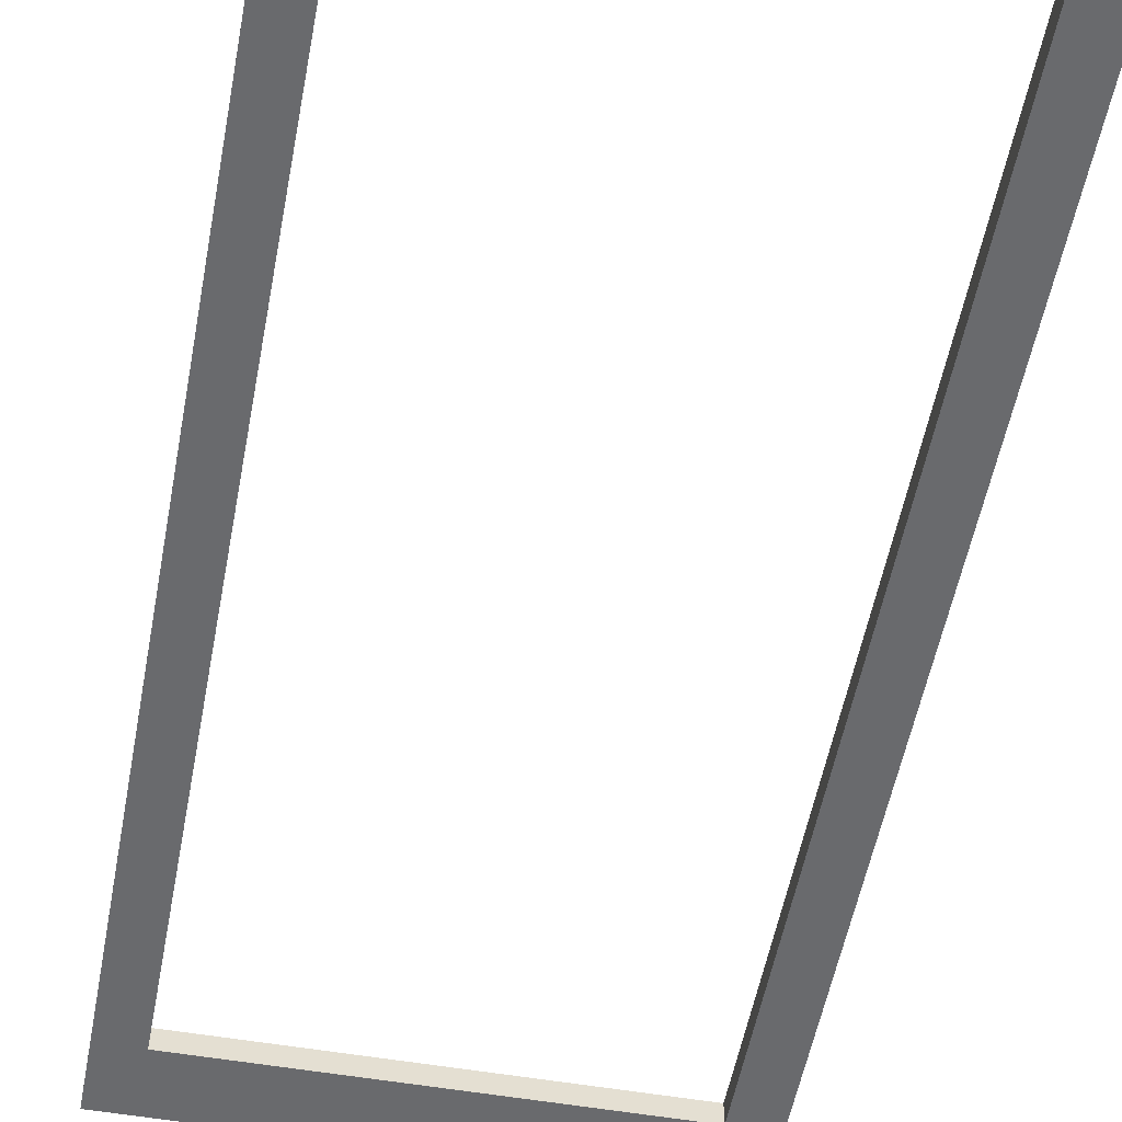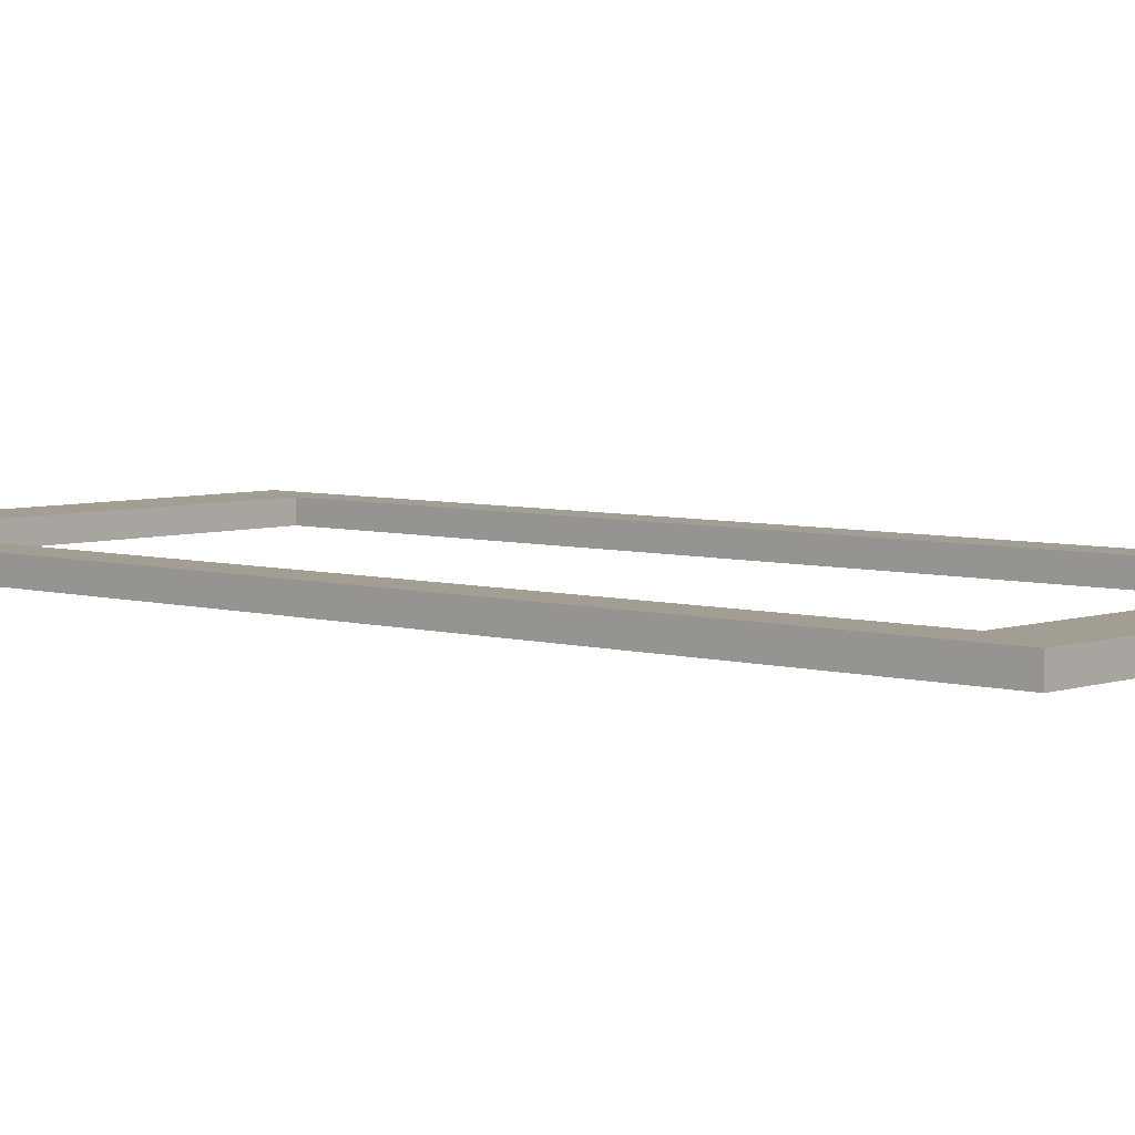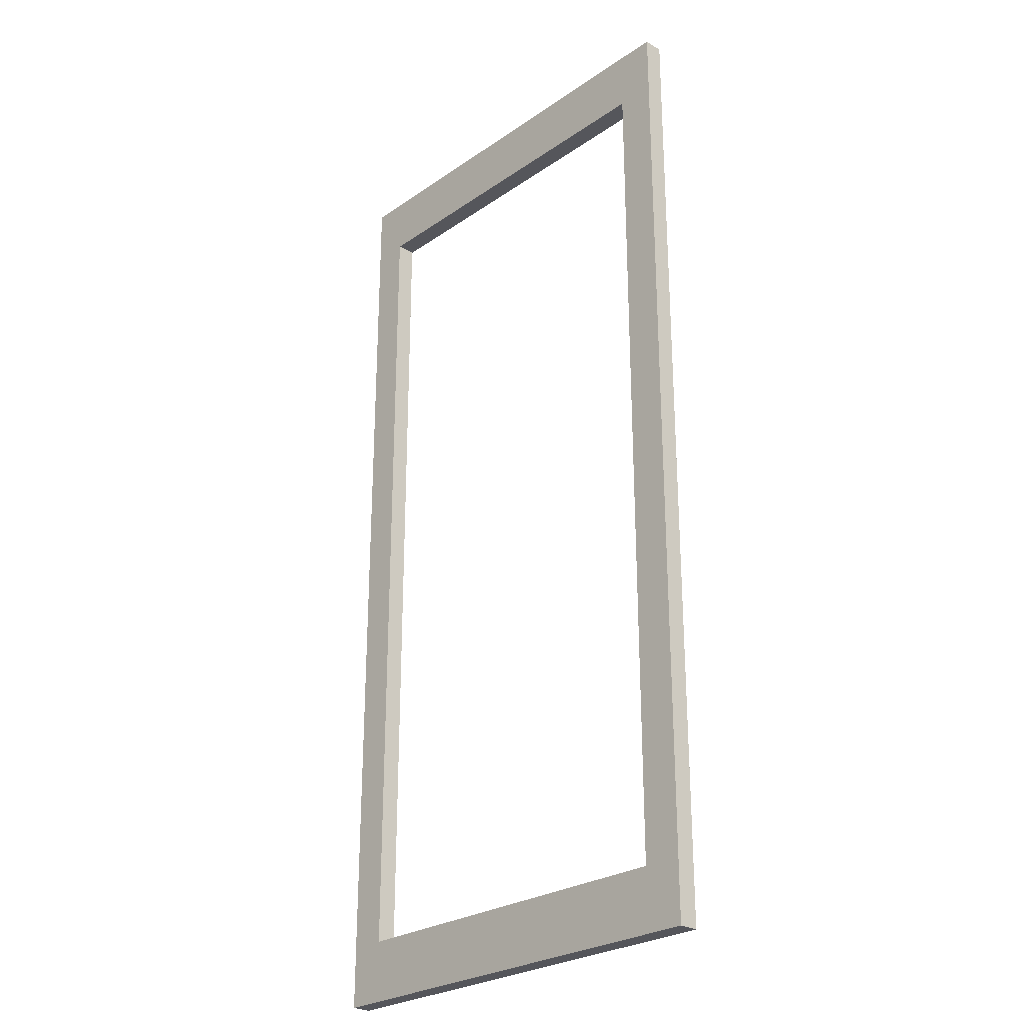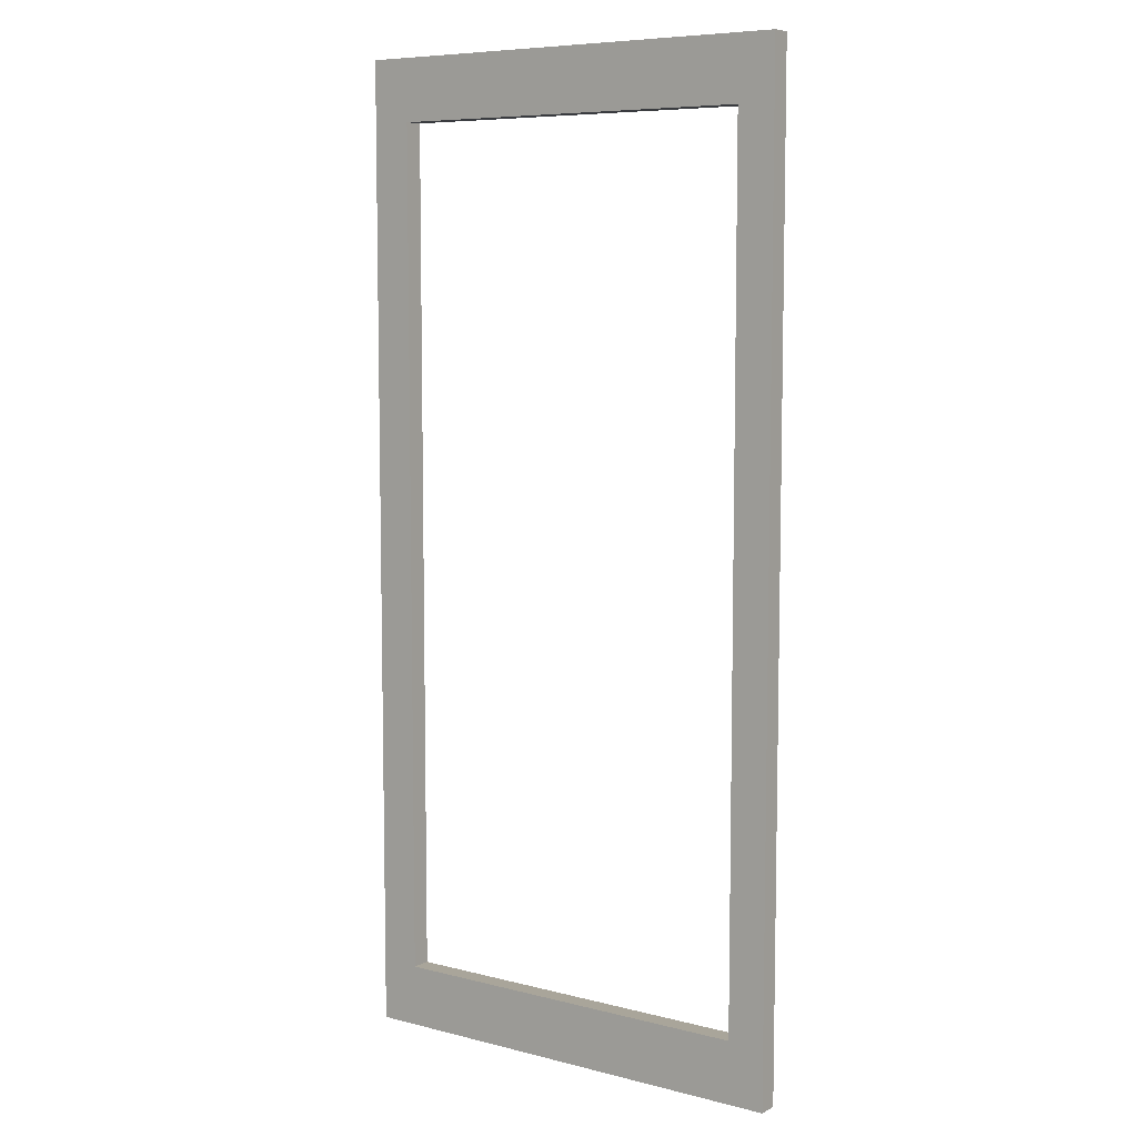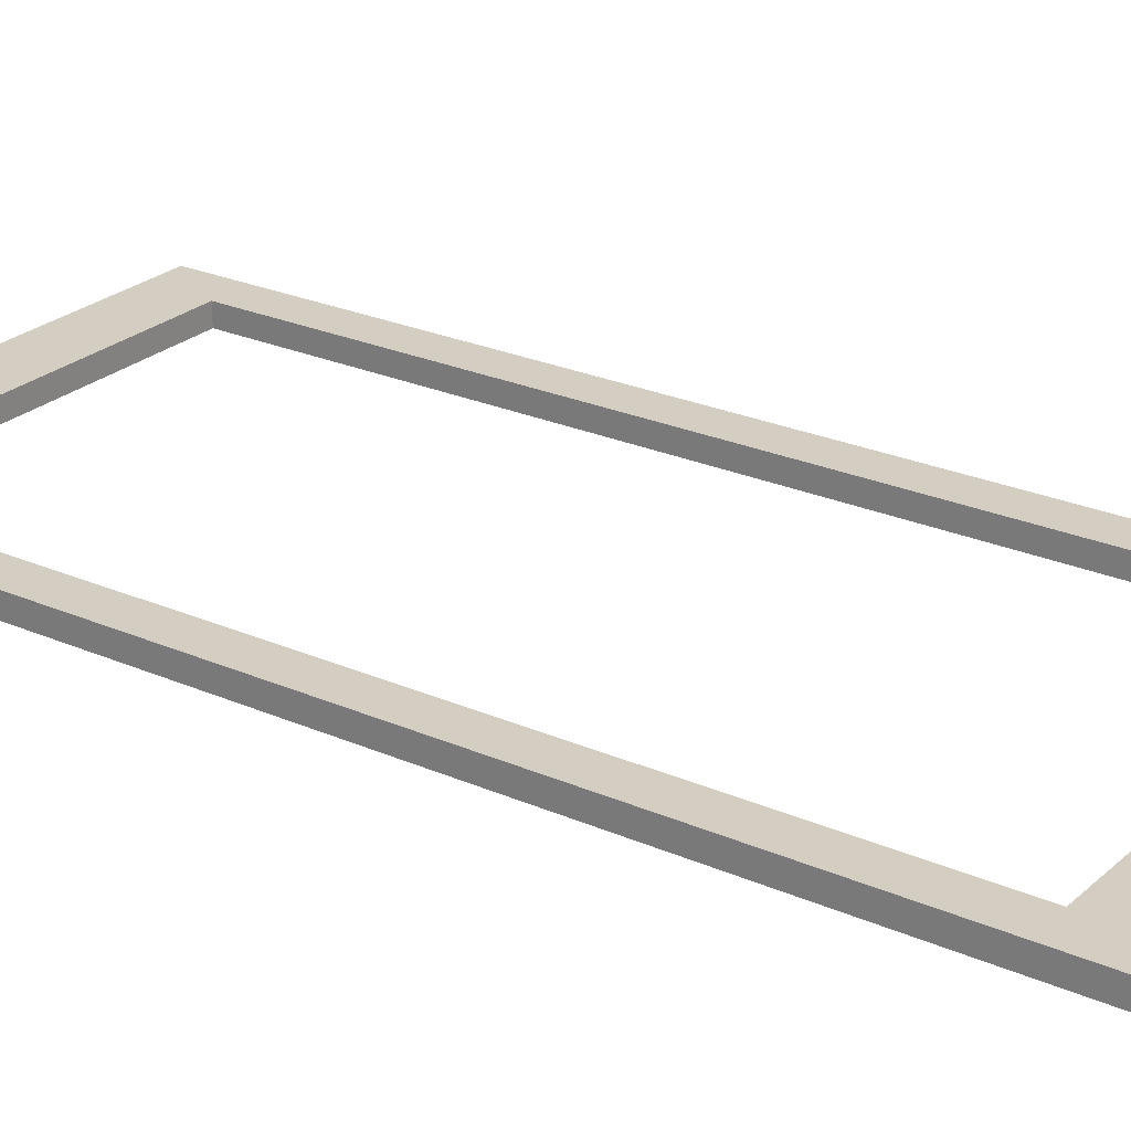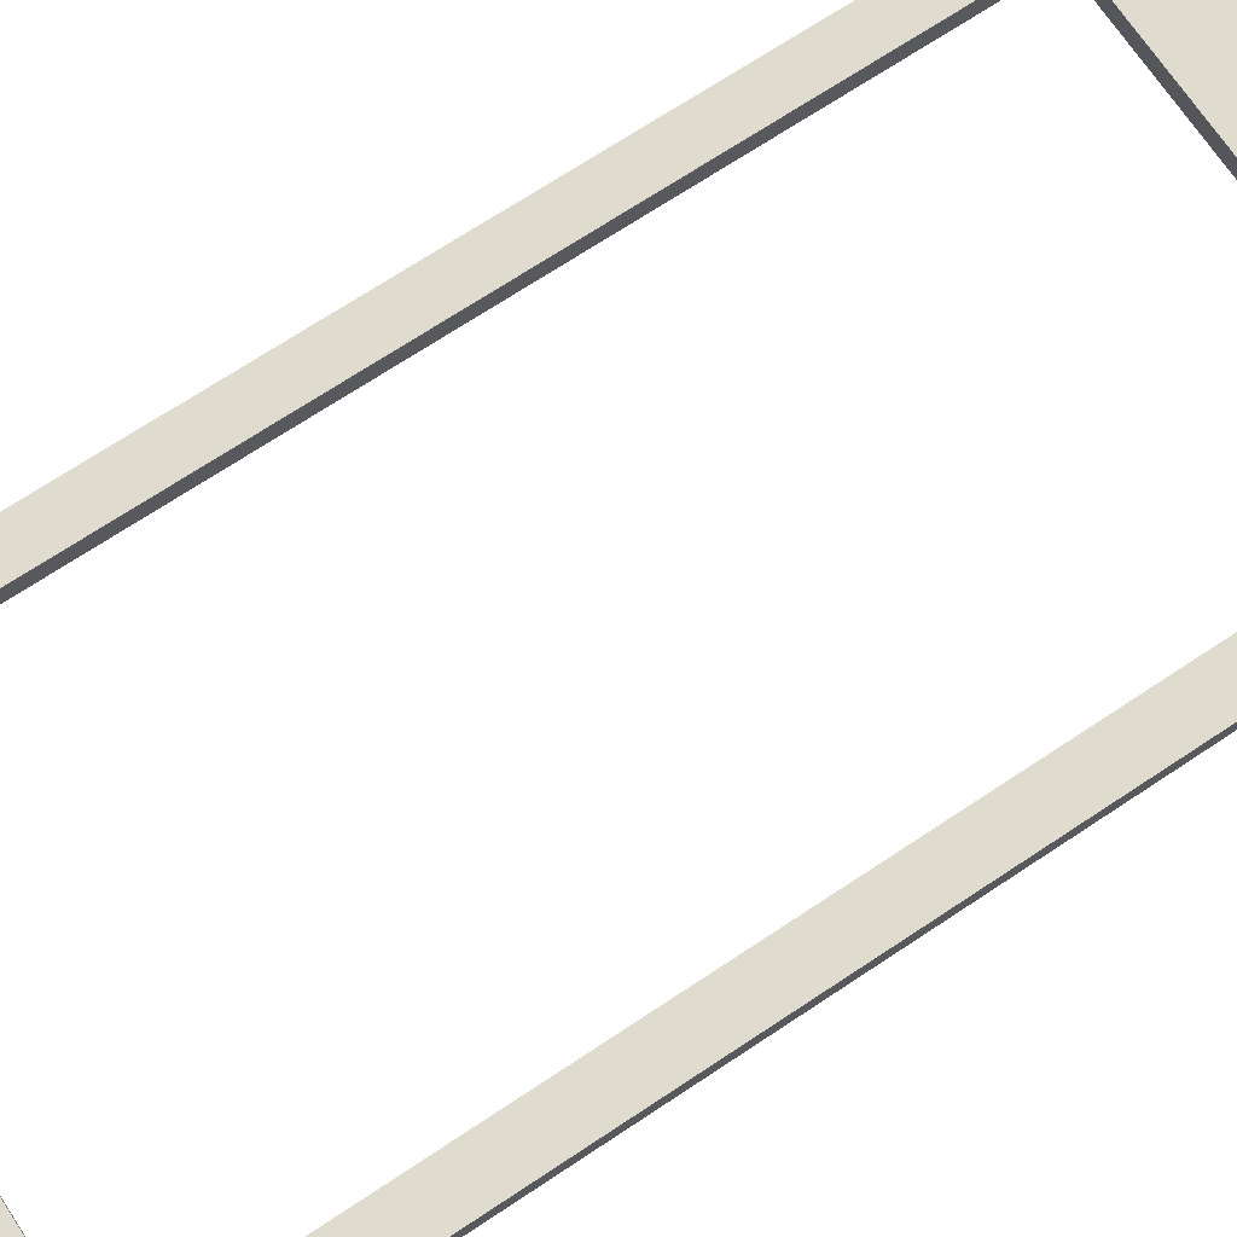
<metadata>
{"format":"obj","ext":"obj","renderer":"f3d","projection":"perspective","resolution":1024,"background":"white","views":[{"elev":-53.0,"azim":169.5,"up":"+Z"},{"elev":5.2,"azim":-47.7,"up":"+Z"},{"elev":-26.3,"azim":-132.9,"up":"+Y"},{"elev":7.5,"azim":35.8,"up":"+Y"},{"elev":25.0,"azim":125.5,"up":"+Z"},{"elev":70.3,"azim":-123.6,"up":"+Z"}]}
</metadata>
<code>
v 76.69 5.459 0.9796
v 76.69 170.1 0.9796
v 70.44 159.7 0.9796
v 70.44 15.86 0.9796
v -1.5e-05 170.1 0.9796
v 6.691 159.7 0.9796
v -1.5e-05 5.459 0.9796
v 6.691 15.86 0.9796
v -1.5e-05 5.459 -2.341
v -1.5e-05 170.1 -2.341
v 6.691 159.7 -2.341
v 6.691 15.86 -2.341
v 76.69 170.1 -2.341
v 70.44 159.7 -2.341
v 76.69 5.459 -2.341
v 70.44 15.86 -2.341
f 1 7 9 15
f 1 2 3 4
f 6 3 2 5
f 5 7 8 6
f 7 1 4 8
f 9 10 11 12
f 13 14 11 10
f 13 15 16 14
f 15 9 12 16
f 2 1 15 13
f 11 6 8 12
f 5 10 9 7
f 2 13 10 5
f 14 16 4 3
f 16 12 8 4
f 14 3 6 11

</code>
